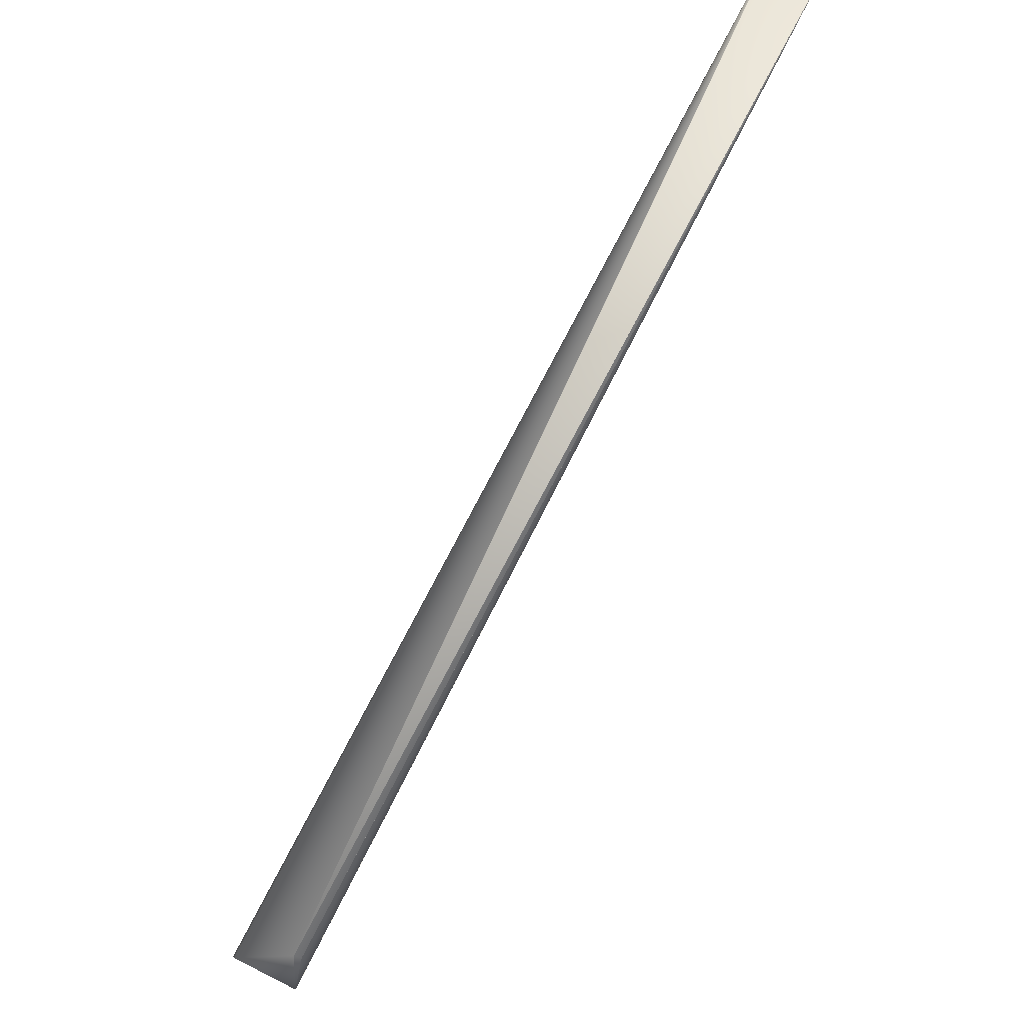
<metadata>
{"format":"obj","ext":"obj","renderer":"f3d","projection":"perspective","resolution":1024,"background":"white","views":[{"elev":66.4,"azim":-134.3,"up":"+Y"}]}
</metadata>
<code>
v 0.212 0.7108 0.8602
v -0.01716 0.05794 -0.008138
v 0.2113 0.711 0.8604
v 0.03944 0.004803 -0.04894
v 0.03939 0.00491 -0.04897
v 0.2106 0.7111 0.8606
v 0.03935 0.005018 -0.04899
v 0.2085 0.7115 0.8613
v 0.03931 0.005125 -0.04901
v 0.03927 0.005232 -0.04904
v 0.03922 0.005339 -0.04906
v 0.2077 0.7117 0.8615
v 0.03918 0.005446 -0.04908
v 0.207 0.7118 0.8617
v 0.03913 0.005553 -0.04911
v 0.2063 0.712 0.8619
v 0.03909 0.005659 -0.04913
v 0.2056 0.7121 0.8621
v 0.03904 0.005765 -0.04915
v 0.2049 0.7122 0.8623
v 0.039 0.005871 -0.04918
v 0.2042 0.7124 0.8626
v 0.03895 0.005977 -0.0492
v 0.2035 0.7125 0.8628
v 0.03891 0.006083 -0.04922
v 0.2029 0.7127 0.863
v 0.03886 0.006188 -0.04924
v 0.2022 0.7128 0.8632
v 0.03882 0.006294 -0.04927
v 0.2015 0.7129 0.8634
v 0.03877 0.006399 -0.04929
v 0.2008 0.713 0.8636
v 0.03873 0.006504 -0.04931
v 0.2001 0.7132 0.8639
v 0.03868 0.006609 -0.04933
v 0.1994 0.7133 0.8641
v 0.03864 0.006713 -0.04936
v 0.1987 0.7134 0.8643
v 0.03859 0.006818 -0.04938
v 0.198 0.7135 0.8645
v 0.03854 0.006922 -0.0494
v 0.1973 0.7137 0.8647
v 0.0385 0.007026 -0.04942
v 0.1966 0.7138 0.8649
v 0.03845 0.00713 -0.04944
v 0.1959 0.7139 0.8651
v 0.0384 0.007233 -0.04946
v 0.1952 0.714 0.8654
v 0.03836 0.007337 -0.04948
v 0.1946 0.7141 0.8656
v 0.03831 0.00744 -0.0495
v 0.1939 0.7143 0.8658
v 0.03826 0.007543 -0.04952
v 0.1932 0.7144 0.866
v 0.03821 0.007646 -0.04955
v 0.1925 0.7145 0.8662
v 0.03816 0.007749 -0.04957
v 0.1918 0.7146 0.8664
v 0.03812 0.007851 -0.04959
v 0.1911 0.7147 0.8667
v 0.03807 0.007954 -0.04961
v 0.1905 0.7148 0.8669
v 0.03802 0.008056 -0.04963
v 0.1898 0.7149 0.8671
v 0.03797 0.008157 -0.04965
v 0.1891 0.715 0.8673
v 0.03792 0.008259 -0.04967
v 0.1884 0.7151 0.8675
v 0.03787 0.00836 -0.04969
v 0.1877 0.7152 0.8677
v 0.03782 0.008462 -0.04971
v 0.1871 0.7153 0.868
v 0.03778 0.008563 -0.04972
v 0.1864 0.7154 0.8682
v 0.03773 0.008664 -0.04974
v 0.1857 0.7155 0.8684
v 0.03768 0.008764 -0.04976
v 0.185 0.7156 0.8686
v 0.03763 0.008864 -0.04978
v 0.1844 0.7157 0.8688
v 0.03758 0.008965 -0.0498
v 0.1837 0.7158 0.8691
v 0.03753 0.009064 -0.04982
v 0.183 0.7159 0.8693
v 0.03748 0.009164 -0.04984
v 0.1824 0.716 0.8695
v 0.03743 0.009264 -0.04986
v 0.1817 0.7161 0.8697
v 0.03738 0.009363 -0.04987
v 0.181 0.7162 0.8699
v 0.03732 0.009462 -0.04989
v 0.1804 0.7163 0.8701
v 0.03727 0.009561 -0.04991
v 0.1797 0.7163 0.8704
v 0.03722 0.009659 -0.04993
v 0.179 0.7164 0.8706
v 0.03717 0.009757 -0.04994
v 0.1784 0.7165 0.8708
v 0.03712 0.009856 -0.04996
v 0.1777 0.7166 0.871
v 0.03707 0.009953 -0.04998
v 0.177 0.7167 0.8712
v 0.03702 0.01005 -0.04999
v 0.1764 0.7167 0.8714
v 0.03697 0.01014 -0.05001
v 0.1758 0.7168 0.8716
v 0.03692 0.01023 -0.05003
v 0.1752 0.7169 0.8718
v 0.03687 0.01032 -0.05004
v 0.1746 0.7169 0.872
v 0.03682 0.01041 -0.05006
v 0.174 0.717 0.8722
v 0.03678 0.0105 -0.05007
v 0.1735 0.717 0.8724
v 0.03673 0.01058 -0.05008
v 0.1729 0.7171 0.8726
v 0.03669 0.01066 -0.0501
v 0.1724 0.7172 0.8728
v 0.03664 0.01074 -0.05011
v 0.1718 0.7172 0.873
v 0.0366 0.01081 -0.05012
v 0.1713 0.7173 0.8731
v 0.03656 0.01089 -0.05013
v 0.1708 0.7173 0.8733
v 0.03652 0.01096 -0.05015
v 0.1704 0.7173 0.8735
v 0.03648 0.01103 -0.05016
v 0.1699 0.7174 0.8736
v 0.03644 0.0111 -0.05017
v 0.1694 0.7174 0.8738
v 0.0364 0.01116 -0.05018
v 0.169 0.7175 0.8739
v 0.03636 0.01123 -0.05019
v 0.1686 0.7175 0.8741
v 0.03633 0.01129 -0.0502
v 0.1682 0.7175 0.8742
v 0.03629 0.01135 -0.05021
v 0.1678 0.7176 0.8743
v 0.03626 0.01141 -0.05022
v 0.1674 0.7176 0.8745
v 0.03623 0.01147 -0.05022
v 0.167 0.7176 0.8746
v 0.0362 0.01152 -0.05023
v 0.1666 0.7177 0.8747
v 0.03617 0.01157 -0.05024
v 0.1663 0.7177 0.8748
v 0.03614 0.01162 -0.05025
v 0.166 0.7177 0.8749
v 0.03611 0.01167 -0.05026
v 0.1656 0.7177 0.875
v 0.03608 0.01172 -0.05026
v 0.1653 0.7178 0.8752
v 0.03605 0.01176 -0.05027
v 0.165 0.7178 0.8753
v 0.03603 0.01181 -0.05027
v 0.1648 0.7178 0.8753
v 0.036 0.01185 -0.05028
v 0.1645 0.7178 0.8754
v 0.03596 0.01192 -0.05029
v 0.1642 0.7179 0.8755
v 0.164 0.7179 0.8756
v 0.03594 0.01196 -0.0503
v 0.1638 0.7179 0.8757
v 0.03592 0.01199 -0.0503
v 0.1635 0.7179 0.8758
v 0.0359 0.01202 -0.05031
v 0.1633 0.7179 0.8758
v 0.03588 0.01205 -0.05031
v 0.1631 0.7179 0.8759
v 0.03587 0.01208 -0.05031
v 0.163 0.7179 0.876
v 0.03585 0.01211 -0.05032
v 0.1628 0.718 0.876
v 0.03583 0.01213 -0.05032
v 0.1626 0.718 0.8761
v 0.03582 0.01215 -0.05033
v 0.1625 0.718 0.8761
v 0.03581 0.01217 -0.05033
v 0.1624 0.718 0.8762
v 0.0358 0.01219 -0.05033
v 0.1623 0.718 0.8762
v 0.03579 0.01221 -0.05033
v 0.1622 0.718 0.8762
v 0.03578 0.01222 -0.05033
v 0.1621 0.718 0.8763
v 0.03577 0.01223 -0.05034
v 0.162 0.718 0.8763
v 0.03576 0.01225 -0.05034
v 0.1618 0.718 0.8763
v 0.03576 0.01226 -0.05034
v 0.03575 0.01227 -0.05034
v 0.000655 -0.001521 9.4e-05
v -0.02891 -0.012 -0.02447
v -0.01725 0.05792 -0.008073
v 0.2099 0.7113 0.8609
v 0.2092 0.7114 0.8611
v 0.1619 0.718 0.8763
v 0.1619 0.718 0.8763
v 0.1618 0.718 0.8763
v -0.02887 -0.01248 -0.02427
v -0.02887 -0.0125 -0.02426
v -0.02886 -0.01253 -0.02425
v -0.02886 -0.01255 -0.02424
v -0.02886 -0.01257 -0.02423
v -0.02886 -0.0126 -0.02423
v -0.02885 -0.01262 -0.02422
v -0.02885 -0.01265 -0.02421
v -0.02885 -0.01267 -0.0242
v -0.02885 -0.0127 -0.02419
v -0.02884 -0.01272 -0.02418
v -0.02884 -0.01275 -0.02417
v -0.02884 -0.01277 -0.02416
v -0.02883 -0.01279 -0.02415
v -0.02883 -0.01282 -0.02414
v -0.02883 -0.01284 -0.02413
v -0.02883 -0.01287 -0.02412
v -0.02882 -0.01289 -0.02411
v -0.02882 -0.01292 -0.0241
v -0.02882 -0.01294 -0.02409
v -0.02881 -0.01297 -0.02408
v -0.02881 -0.01299 -0.02407
v -0.02881 -0.01301 -0.02406
v -0.0288 -0.01304 -0.02405
v -0.0288 -0.01306 -0.02404
v -0.02879 -0.01309 -0.02403
v -0.02879 -0.01311 -0.02402
v -0.02879 -0.01314 -0.02401
v -0.02878 -0.01316 -0.024
v -0.02878 -0.01318 -0.02399
v -0.02877 -0.01321 -0.02398
v -0.02877 -0.01323 -0.02397
v -0.02876 -0.01325 -0.02396
v -0.02876 -0.01328 -0.02395
v -0.02876 -0.0133 -0.02394
v -0.02875 -0.01332 -0.02393
v -0.02875 -0.01334 -0.02392
v -0.02874 -0.01336 -0.02391
v -0.02874 -0.0134 -0.0239
v -0.02873 -0.01342 -0.02389
v -0.02873 -0.01344 -0.02388
v -0.02873 -0.01346 -0.02387
v -0.02872 -0.01348 -0.02387
v -0.02872 -0.01349 -0.02386
v -0.02871 -0.01351 -0.02385
v -0.02871 -0.01354 -0.02384
v -0.0287 -0.01356 -0.02383
v -0.0287 -0.01357 -0.02382
v -0.0287 -0.01359 -0.02382
v -0.02869 -0.01362 -0.02381
v -0.02869 -0.01363 -0.0238
v -0.02868 -0.01364 -0.0238
v -0.02868 -0.01365 -0.02379
v -0.02868 -0.01366 -0.02379
v -0.02868 -0.01367 -0.02378
v -0.02867 -0.01368 -0.02378
v -0.02867 -0.01371 -0.02377
v -0.02867 -0.01371 -0.02377
v -0.02866 -0.01372 -0.02376
v -0.02866 -0.01373 -0.02376
v -0.02866 -0.01374 -0.02375
v -0.02866 -0.01375 -0.02375
v -0.02866 -0.01375 -0.02375
v -0.02866 -0.01376 -0.02375
v -0.02865 -0.01376 -0.02374
v -0.02865 -0.01377 -0.02374
v -0.02865 -0.01377 -0.02374
v -0.02865 -0.01378 -0.02374
v -0.02865 -0.01378 -0.02374
v -0.02865 -0.01379 -0.02373
v -0.02865 -0.01379 -0.02373
v -0.02865 -0.01379 -0.02373
v -0.02865 -0.01379 -0.02373
v -0.02891 -0.01202 -0.02446
v -0.02404 0.05586 -0.00345
v -0.01735 0.0579 -0.008007
v -0.01745 0.05788 -0.007942
v -0.0289 -0.01207 -0.02444
v -0.01755 0.05786 -0.007877
v -0.0289 -0.01209 -0.02443
v -0.01765 0.05784 -0.007812
v -0.01774 0.05782 -0.007747
v -0.0289 -0.01214 -0.02441
v -0.01784 0.0578 -0.007683
v -0.0289 -0.01216 -0.0244
v -0.01794 0.05778 -0.007618
v -0.02889 -0.01219 -0.02439
v -0.01804 0.05775 -0.007553
v -0.02889 -0.01221 -0.02438
v -0.01813 0.05773 -0.007488
v -0.02889 -0.01224 -0.02437
v -0.01823 0.05771 -0.007424
v -0.02889 -0.01226 -0.02436
v -0.01833 0.05769 -0.007359
v -0.02889 -0.01228 -0.02435
v -0.01843 0.05767 -0.007294
v -0.02888 -0.01231 -0.02434
v -0.01852 0.05764 -0.00723
v -0.02888 -0.01233 -0.02433
v -0.01862 0.05762 -0.007165
v -0.02888 -0.01236 -0.02432
v -0.01871 0.0576 -0.007101
v -0.02888 -0.01238 -0.02431
v -0.01881 0.05757 -0.007037
v -0.02888 -0.0124 -0.0243
v -0.01891 0.05755 -0.006972
v -0.02887 -0.01243 -0.02429
v -0.019 0.05752 -0.006908
v -0.02887 -0.01245 -0.02428
v -0.0191 0.0575 -0.006844
v -0.01919 0.05748 -0.00678
v -0.01929 0.05745 -0.006716
v -0.01938 0.05743 -0.006652
v -0.01948 0.0574 -0.006588
v -0.01957 0.05738 -0.006524
v -0.01967 0.05735 -0.00646
v -0.01976 0.05733 -0.006397
v -0.01986 0.0573 -0.006333
v -0.01995 0.05727 -0.006269
v -0.02005 0.05725 -0.006206
v -0.02014 0.05722 -0.006142
v -0.02023 0.05719 -0.006079
v -0.02033 0.05717 -0.006015
v -0.02042 0.05714 -0.005952
v -0.02051 0.05711 -0.005889
v -0.02061 0.05708 -0.005826
v -0.0207 0.05706 -0.005763
v -0.02079 0.05703 -0.0057
v -0.02089 0.057 -0.005637
v -0.02098 0.05697 -0.005574
v -0.02107 0.05694 -0.005511
v -0.02116 0.05692 -0.005448
v -0.02125 0.05689 -0.005385
v -0.02135 0.05686 -0.005323
v -0.02144 0.05683 -0.00526
v -0.02153 0.0568 -0.005198
v -0.02162 0.05677 -0.005135
v -0.02171 0.05674 -0.005073
v -0.0218 0.05671 -0.005011
v -0.02189 0.05668 -0.004949
v -0.02198 0.05665 -0.004888
v -0.02207 0.05661 -0.004828
v -0.02215 0.05659 -0.00477
v -0.02223 0.05656 -0.004713
v -0.02231 0.05653 -0.004657
v -0.02239 0.0565 -0.004603
v -0.02247 0.05647 -0.00455
v -0.02254 0.05645 -0.004498
v -0.02261 0.05642 -0.004448
v -0.02269 0.05639 -0.004398
v -0.02276 0.05637 -0.004351
v -0.02282 0.05634 -0.004304
v -0.02289 0.05632 -0.004259
v -0.02295 0.05629 -0.004214
v -0.02301 0.05627 -0.004172
v -0.02307 0.05625 -0.00413
v -0.02313 0.05622 -0.00409
v -0.02318 0.0562 -0.004051
v -0.02324 0.05618 -0.004013
v -0.02329 0.05616 -0.003976
v -0.02334 0.05614 -0.003941
v -0.02339 0.05612 -0.003907
v -0.02344 0.0561 -0.003874
v -0.02348 0.05609 -0.003843
v -0.02353 0.05607 -0.003812
v -0.02357 0.05605 -0.003783
v -0.02361 0.05604 -0.003755
v -0.02364 0.05602 -0.003729
v -0.02368 0.05601 -0.003703
v 0.03598 0.01189 -0.05029
v -0.02371 0.05599 -0.003679
v -0.02375 0.05598 -0.003656
v -0.02378 0.05597 -0.003634
v -0.02381 0.05595 -0.003614
v -0.02383 0.05594 -0.003595
v -0.02386 0.05593 -0.003576
v -0.02388 0.05592 -0.00356
v -0.02391 0.05591 -0.003544
v -0.02393 0.05591 -0.003529
v -0.02395 0.0559 -0.003516
v -0.02396 0.05589 -0.003504
v -0.02398 0.05588 -0.003493
v -0.02399 0.05588 -0.003484
v -0.02403 0.05586 -0.003457
v 0.03576 0.01226 -0.05034
v -0.02403 0.05586 -0.003454
v -0.0289 -0.01204 -0.02445
v -0.0289 -0.01212 -0.02442
v -0.02874 -0.01338 -0.0239
v -0.02871 -0.01353 -0.02384
v -0.02869 -0.0136 -0.02381
v -0.02867 -0.0137 -0.02377
v -0.02865 -0.01379 -0.02373
v -0.024 0.05587 -0.003475
v -0.02401 0.05587 -0.003468
v -0.000709 -0.000191 0.001845
f 1 2 3
f 1 4 5
f 1 3 6
f 1 5 7
f 1 6 8
f 1 7 9
f 1 9 10
f 1 10 11
f 1 8 12
f 1 11 13
f 1 12 14
f 1 13 15
f 1 14 16
f 1 15 17
f 1 16 18
f 1 17 19
f 1 18 20
f 1 19 21
f 1 20 22
f 1 21 23
f 1 22 24
f 1 23 25
f 1 24 26
f 1 25 27
f 1 26 28
f 1 27 29
f 1 28 30
f 1 29 31
f 1 30 32
f 1 31 33
f 1 32 34
f 1 33 35
f 1 34 36
f 1 35 37
f 1 36 38
f 1 37 39
f 1 38 40
f 1 39 41
f 1 40 42
f 1 41 43
f 1 42 44
f 1 43 45
f 1 44 46
f 1 45 47
f 1 46 48
f 1 47 49
f 1 48 50
f 1 49 51
f 1 50 52
f 1 51 53
f 1 52 54
f 1 53 55
f 1 54 56
f 1 55 57
f 1 56 58
f 1 57 59
f 1 58 60
f 1 59 61
f 1 60 62
f 1 61 63
f 1 62 64
f 1 63 65
f 1 64 66
f 1 65 67
f 1 66 68
f 1 67 69
f 1 68 70
f 1 69 71
f 1 70 72
f 1 71 73
f 1 72 74
f 1 73 75
f 1 74 76
f 1 75 77
f 1 76 78
f 1 77 79
f 1 78 80
f 1 79 81
f 1 80 82
f 1 81 83
f 1 82 84
f 1 83 85
f 1 84 86
f 1 85 87
f 1 86 88
f 1 87 89
f 1 88 90
f 1 89 91
f 1 90 92
f 1 91 93
f 1 92 94
f 1 93 95
f 1 94 96
f 1 95 97
f 1 96 98
f 1 97 99
f 1 98 100
f 1 99 101
f 1 100 102
f 1 101 103
f 1 102 104
f 1 103 105
f 1 104 106
f 1 105 107
f 1 106 108
f 1 107 109
f 1 108 110
f 1 109 111
f 1 110 112
f 1 111 113
f 1 112 114
f 1 113 115
f 1 114 116
f 1 115 117
f 1 116 118
f 1 117 119
f 1 118 120
f 1 119 121
f 1 120 122
f 1 121 123
f 1 122 124
f 1 123 125
f 1 124 126
f 1 125 127
f 1 126 128
f 1 127 129
f 1 128 130
f 1 129 131
f 1 130 132
f 1 131 133
f 1 132 134
f 1 133 135
f 1 134 136
f 1 135 137
f 1 136 138
f 1 137 139
f 1 138 140
f 1 139 141
f 1 140 142
f 1 141 143
f 1 142 144
f 1 143 145
f 1 144 146
f 1 145 147
f 1 146 148
f 1 147 149
f 1 148 150
f 1 149 151
f 1 150 152
f 1 151 153
f 1 152 154
f 1 153 155
f 1 154 156
f 1 155 157
f 1 156 158
f 1 157 159
f 1 158 160
f 1 160 161
f 1 159 162
f 1 161 163
f 1 162 164
f 1 163 165
f 1 164 166
f 1 165 167
f 1 166 168
f 1 167 169
f 1 168 170
f 1 169 171
f 1 170 172
f 1 171 173
f 1 172 174
f 1 173 175
f 1 174 176
f 1 175 177
f 1 176 178
f 1 177 179
f 1 178 180
f 1 179 181
f 1 180 182
f 1 181 183
f 1 182 184
f 1 183 185
f 1 184 186
f 1 185 187
f 1 186 188
f 1 187 189
f 1 188 190
f 1 190 191
f 1 189 192
f 1 191 2
f 1 192 4
f 2 193 194
f 2 194 189
f 2 6 3
f 2 195 6
f 2 196 195
f 2 8 196
f 2 12 8
f 2 14 12
f 2 16 14
f 2 18 16
f 2 20 18
f 2 22 20
f 2 24 22
f 2 26 24
f 2 28 26
f 2 30 28
f 2 32 30
f 2 34 32
f 2 36 34
f 2 38 36
f 2 40 38
f 2 42 40
f 2 44 42
f 2 46 44
f 2 48 46
f 2 50 48
f 2 52 50
f 2 54 52
f 2 56 54
f 2 58 56
f 2 60 58
f 2 62 60
f 2 64 62
f 2 66 64
f 2 68 66
f 2 70 68
f 2 72 70
f 2 74 72
f 2 76 74
f 2 78 76
f 2 80 78
f 2 82 80
f 2 84 82
f 2 86 84
f 2 88 86
f 2 90 88
f 2 92 90
f 2 94 92
f 2 96 94
f 2 98 96
f 2 100 98
f 2 102 100
f 2 104 102
f 2 106 104
f 2 108 106
f 2 110 108
f 2 112 110
f 2 114 112
f 2 116 114
f 2 118 116
f 2 120 118
f 2 122 120
f 2 124 122
f 2 126 124
f 2 128 126
f 2 130 128
f 2 132 130
f 2 134 132
f 2 136 134
f 2 138 136
f 2 140 138
f 2 142 140
f 2 144 142
f 2 146 144
f 2 148 146
f 2 150 148
f 2 152 150
f 2 154 152
f 2 156 154
f 2 158 156
f 2 160 158
f 2 161 160
f 2 163 161
f 2 165 163
f 2 167 165
f 2 169 167
f 2 171 169
f 2 173 171
f 2 175 173
f 2 177 175
f 2 179 177
f 2 181 179
f 2 183 181
f 2 185 183
f 2 187 185
f 2 197 187
f 2 198 197
f 2 199 198
f 2 189 199
f 2 191 193
f 4 193 5
f 4 200 193
f 4 201 200
f 4 202 201
f 4 203 202
f 4 204 203
f 4 205 204
f 4 206 205
f 4 207 206
f 4 208 207
f 4 209 208
f 4 210 209
f 4 211 210
f 4 212 211
f 4 213 212
f 4 214 213
f 4 215 214
f 4 216 215
f 4 217 216
f 4 218 217
f 4 219 218
f 4 220 219
f 4 221 220
f 4 222 221
f 4 223 222
f 4 224 223
f 4 225 224
f 4 226 225
f 4 227 226
f 4 228 227
f 4 229 228
f 4 230 229
f 4 231 230
f 4 232 231
f 4 233 232
f 4 234 233
f 4 235 234
f 4 236 235
f 4 237 236
f 4 238 237
f 4 239 238
f 4 240 239
f 4 241 240
f 4 242 241
f 4 243 242
f 4 244 243
f 4 245 244
f 4 246 245
f 4 247 246
f 4 248 247
f 4 249 248
f 4 250 249
f 4 251 250
f 4 252 251
f 4 253 252
f 4 254 253
f 4 255 254
f 4 256 255
f 4 257 256
f 4 258 257
f 4 259 258
f 4 260 259
f 4 261 260
f 4 262 261
f 4 263 262
f 4 264 263
f 4 265 264
f 4 266 265
f 4 267 266
f 4 268 267
f 4 269 268
f 4 270 269
f 4 271 270
f 4 272 271
f 4 192 272
f 193 273 274
f 193 275 194
f 193 7 5
f 193 276 275
f 193 9 7
f 193 277 273
f 193 278 276
f 193 10 9
f 193 279 277
f 193 280 278
f 193 11 10
f 193 281 280
f 193 13 11
f 193 282 279
f 193 283 281
f 193 15 13
f 193 284 282
f 193 285 283
f 193 17 15
f 193 286 284
f 193 287 285
f 193 19 17
f 193 288 286
f 193 289 287
f 193 21 19
f 193 290 288
f 193 291 289
f 193 23 21
f 193 292 290
f 193 293 291
f 193 25 23
f 193 294 292
f 193 295 293
f 193 27 25
f 193 296 294
f 193 297 295
f 193 29 27
f 193 298 296
f 193 299 297
f 193 31 29
f 193 300 298
f 193 301 299
f 193 33 31
f 193 302 300
f 193 303 301
f 193 35 33
f 193 304 302
f 193 305 303
f 193 37 35
f 193 306 304
f 193 307 305
f 193 39 37
f 193 308 306
f 193 309 307
f 193 41 39
f 193 200 308
f 193 310 309
f 193 43 41
f 193 311 310
f 193 45 43
f 193 312 311
f 193 47 45
f 193 313 312
f 193 49 47
f 193 314 313
f 193 51 49
f 193 315 314
f 193 53 51
f 193 316 315
f 193 55 53
f 193 317 316
f 193 57 55
f 193 318 317
f 193 59 57
f 193 319 318
f 193 61 59
f 193 320 319
f 193 63 61
f 193 321 320
f 193 65 63
f 193 322 321
f 193 67 65
f 193 323 322
f 193 69 67
f 193 324 323
f 193 71 69
f 193 325 324
f 193 73 71
f 193 326 325
f 193 75 73
f 193 327 326
f 193 77 75
f 193 328 327
f 193 79 77
f 193 329 328
f 193 81 79
f 193 330 329
f 193 83 81
f 193 331 330
f 193 85 83
f 193 332 331
f 193 87 85
f 193 333 332
f 193 89 87
f 193 334 333
f 193 91 89
f 193 335 334
f 193 93 91
f 193 336 335
f 193 95 93
f 193 337 336
f 193 97 95
f 193 338 337
f 193 99 97
f 193 339 338
f 193 101 99
f 193 340 339
f 193 103 101
f 193 341 340
f 193 105 103
f 193 342 341
f 193 107 105
f 193 343 342
f 193 109 107
f 193 344 343
f 193 111 109
f 193 345 344
f 193 113 111
f 193 346 345
f 193 115 113
f 193 347 346
f 193 348 347
f 193 119 115
f 193 349 348
f 193 121 119
f 193 350 349
f 193 123 121
f 193 351 350
f 193 125 123
f 193 352 351
f 193 127 125
f 193 353 352
f 193 129 127
f 193 354 353
f 193 131 129
f 193 355 354
f 193 133 131
f 193 356 355
f 193 357 356
f 193 358 357
f 193 359 358
f 193 360 359
f 193 143 133
f 193 361 360
f 193 362 361
f 193 363 362
f 193 364 363
f 193 151 143
f 193 365 364
f 193 366 365
f 193 367 366
f 193 368 367
f 193 369 151
f 193 370 368
f 193 371 370
f 193 372 371
f 193 373 372
f 193 374 373
f 193 168 369
f 193 375 374
f 193 170 168
f 193 376 375
f 193 377 376
f 193 378 377
f 193 379 378
f 193 380 379
f 193 381 380
f 193 382 381
f 193 383 382
f 193 384 170
f 193 385 383
f 193 274 385
f 193 191 384
f 194 275 189
f 273 386 274
f 273 277 386
f 6 195 196
f 6 196 8
f 275 276 189
f 386 277 274
f 276 278 189
f 277 279 274
f 278 280 189
f 279 387 274
f 279 282 387
f 280 281 189
f 387 282 274
f 281 283 189
f 282 284 274
f 283 285 189
f 284 286 274
f 285 287 189
f 286 288 189
f 286 189 274
f 287 289 189
f 288 290 189
f 289 291 189
f 290 292 189
f 291 293 189
f 292 294 189
f 293 295 189
f 294 296 189
f 295 297 189
f 296 298 189
f 297 299 189
f 298 300 189
f 299 301 189
f 300 302 189
f 301 303 189
f 302 304 189
f 303 305 189
f 304 306 189
f 305 307 189
f 306 308 189
f 307 309 189
f 308 200 189
f 309 310 189
f 200 201 189
f 310 311 189
f 201 202 189
f 311 312 189
f 202 203 189
f 312 313 189
f 203 204 189
f 313 314 189
f 204 205 189
f 314 315 189
f 205 206 189
f 315 316 189
f 206 207 189
f 316 317 189
f 207 208 189
f 317 318 189
f 208 209 189
f 318 319 189
f 209 210 189
f 319 320 189
f 210 211 189
f 320 321 189
f 211 212 189
f 321 322 189
f 212 213 189
f 322 323 189
f 213 214 189
f 323 324 189
f 214 215 189
f 324 325 189
f 215 216 189
f 325 326 189
f 216 217 189
f 326 327 189
f 217 218 189
f 327 328 189
f 218 219 189
f 328 329 189
f 219 220 189
f 329 330 189
f 220 221 189
f 330 331 189
f 221 222 189
f 331 332 189
f 222 223 189
f 332 333 189
f 223 224 189
f 333 334 189
f 224 225 189
f 334 335 189
f 225 226 189
f 335 336 189
f 226 227 189
f 336 337 189
f 227 228 189
f 337 338 189
f 228 229 189
f 338 339 189
f 229 230 189
f 339 340 189
f 230 231 189
f 340 341 189
f 231 232 189
f 341 342 189
f 232 233 189
f 342 343 189
f 233 234 189
f 343 344 189
f 234 235 189
f 344 345 189
f 235 236 189
f 345 346 189
f 236 237 189
f 346 347 189
f 115 119 117
f 237 388 189
f 237 238 388
f 347 348 189
f 388 238 189
f 348 349 189
f 238 239 189
f 349 350 189
f 239 240 189
f 350 351 189
f 240 241 189
f 351 352 189
f 241 242 189
f 352 353 189
f 242 243 189
f 353 354 189
f 243 244 189
f 354 355 189
f 244 389 189
f 244 245 389
f 355 356 189
f 133 137 135
f 133 143 137
f 389 245 246
f 389 246 189
f 356 357 189
f 357 358 189
f 137 143 139
f 246 247 189
f 358 359 189
f 139 143 141
f 247 248 390
f 247 390 189
f 359 360 189
f 248 249 390
f 360 361 189
f 143 147 145
f 143 149 147
f 143 151 149
f 390 249 250
f 390 250 189
f 361 362 189
f 362 363 189
f 250 251 189
f 363 364 189
f 251 252 189
f 364 365 189
f 151 369 153
f 252 253 189
f 365 366 189
f 153 369 155
f 253 254 189
f 366 367 189
f 155 369 157
f 254 255 391
f 254 391 189
f 367 368 189
f 157 369 159
f 255 256 391
f 368 370 189
f 369 162 159
f 369 164 162
f 369 166 164
f 369 168 166
f 391 256 257
f 391 257 258
f 391 258 189
f 370 371 189
f 371 372 189
f 372 373 189
f 258 259 189
f 373 374 189
f 259 260 189
f 374 375 189
f 260 261 189
f 375 376 189
f 170 384 172
f 261 262 189
f 376 377 189
f 172 384 174
f 262 263 189
f 377 378 189
f 174 384 176
f 263 264 189
f 378 379 189
f 176 384 178
f 264 265 189
f 379 380 189
f 178 384 180
f 265 266 392
f 265 392 189
f 380 381 189
f 180 384 182
f 266 267 392
f 381 382 189
f 182 384 184
f 267 268 392
f 382 393 189
f 382 383 393
f 184 384 186
f 268 269 392
f 393 394 189
f 393 383 394
f 186 384 188
f 269 270 392
f 187 197 189
f 394 383 189
f 188 384 190
f 270 271 272
f 270 272 392
f 197 198 189
f 190 384 191
f 198 199 189
f 383 385 189
f 392 272 189
f 385 274 189
f 189 272 395
f 189 395 192
f 272 192 395

</code>
